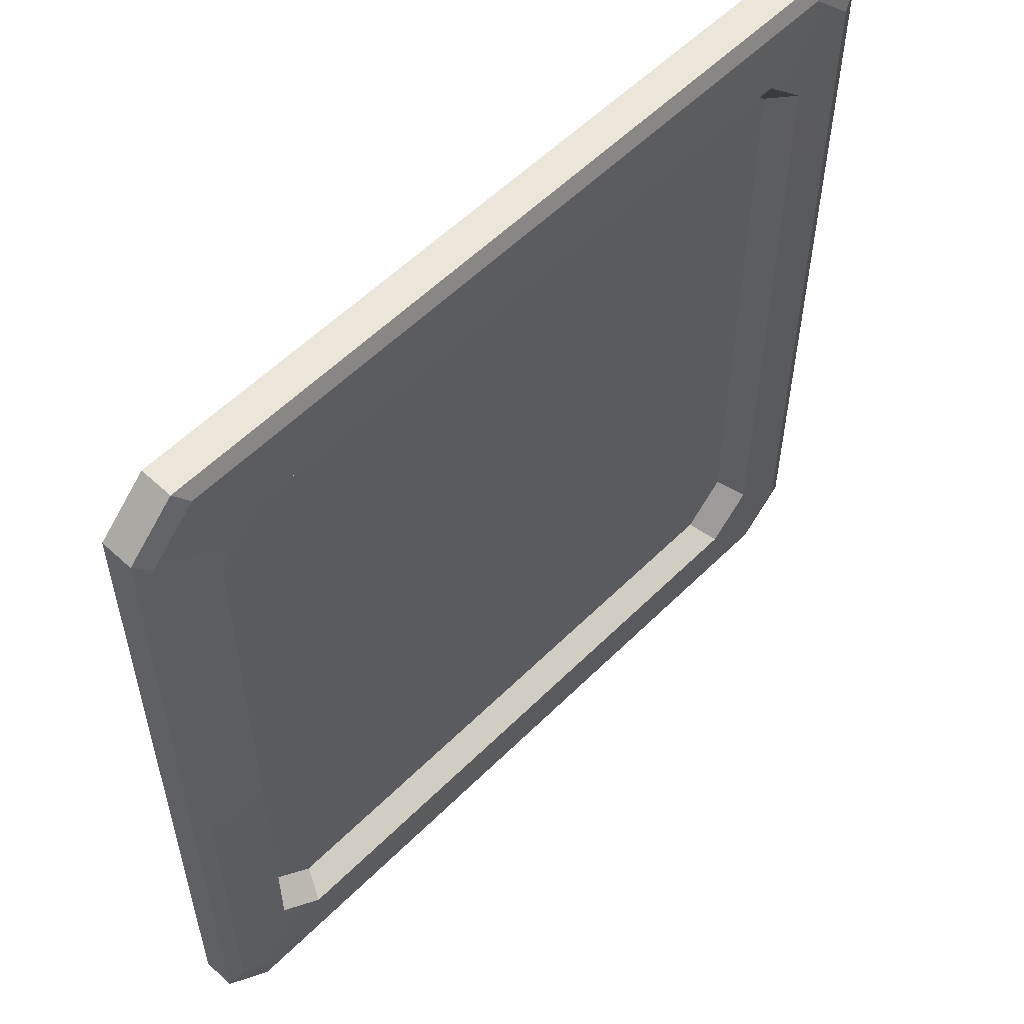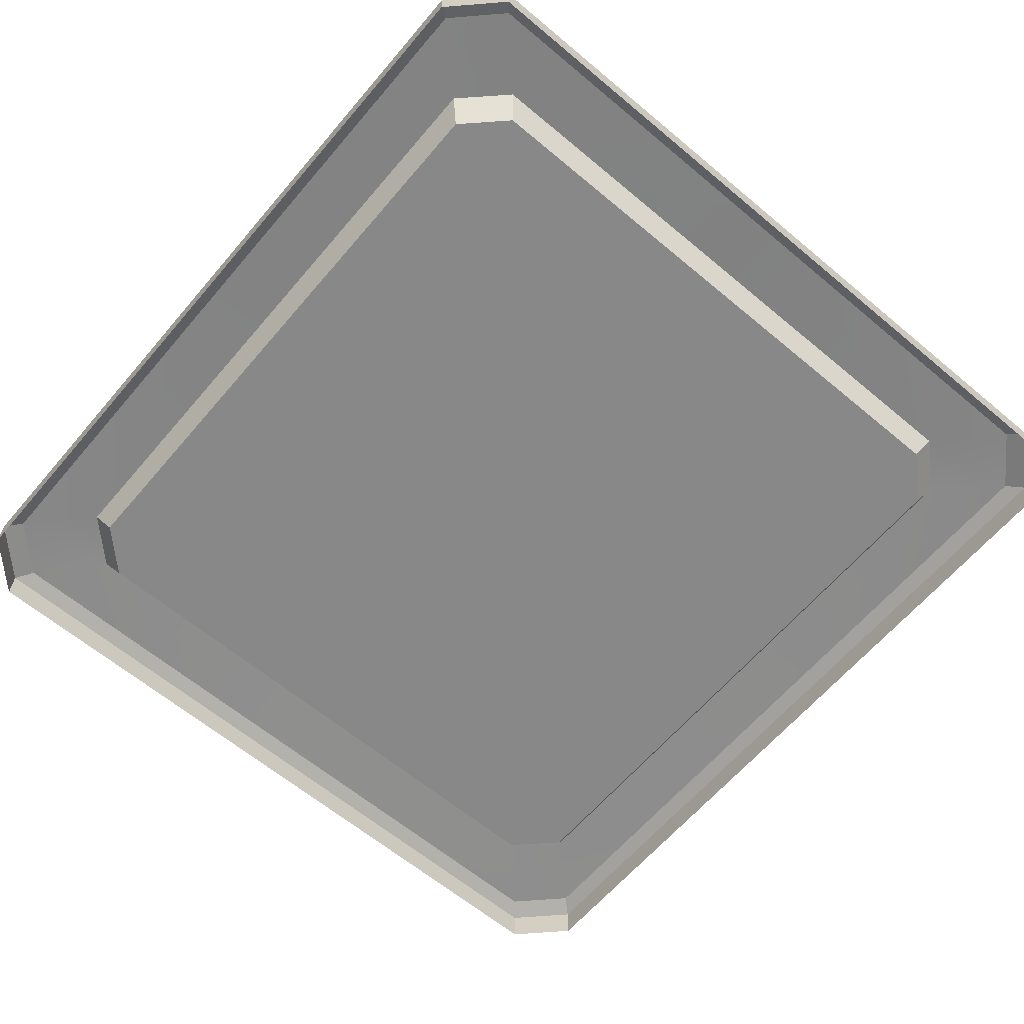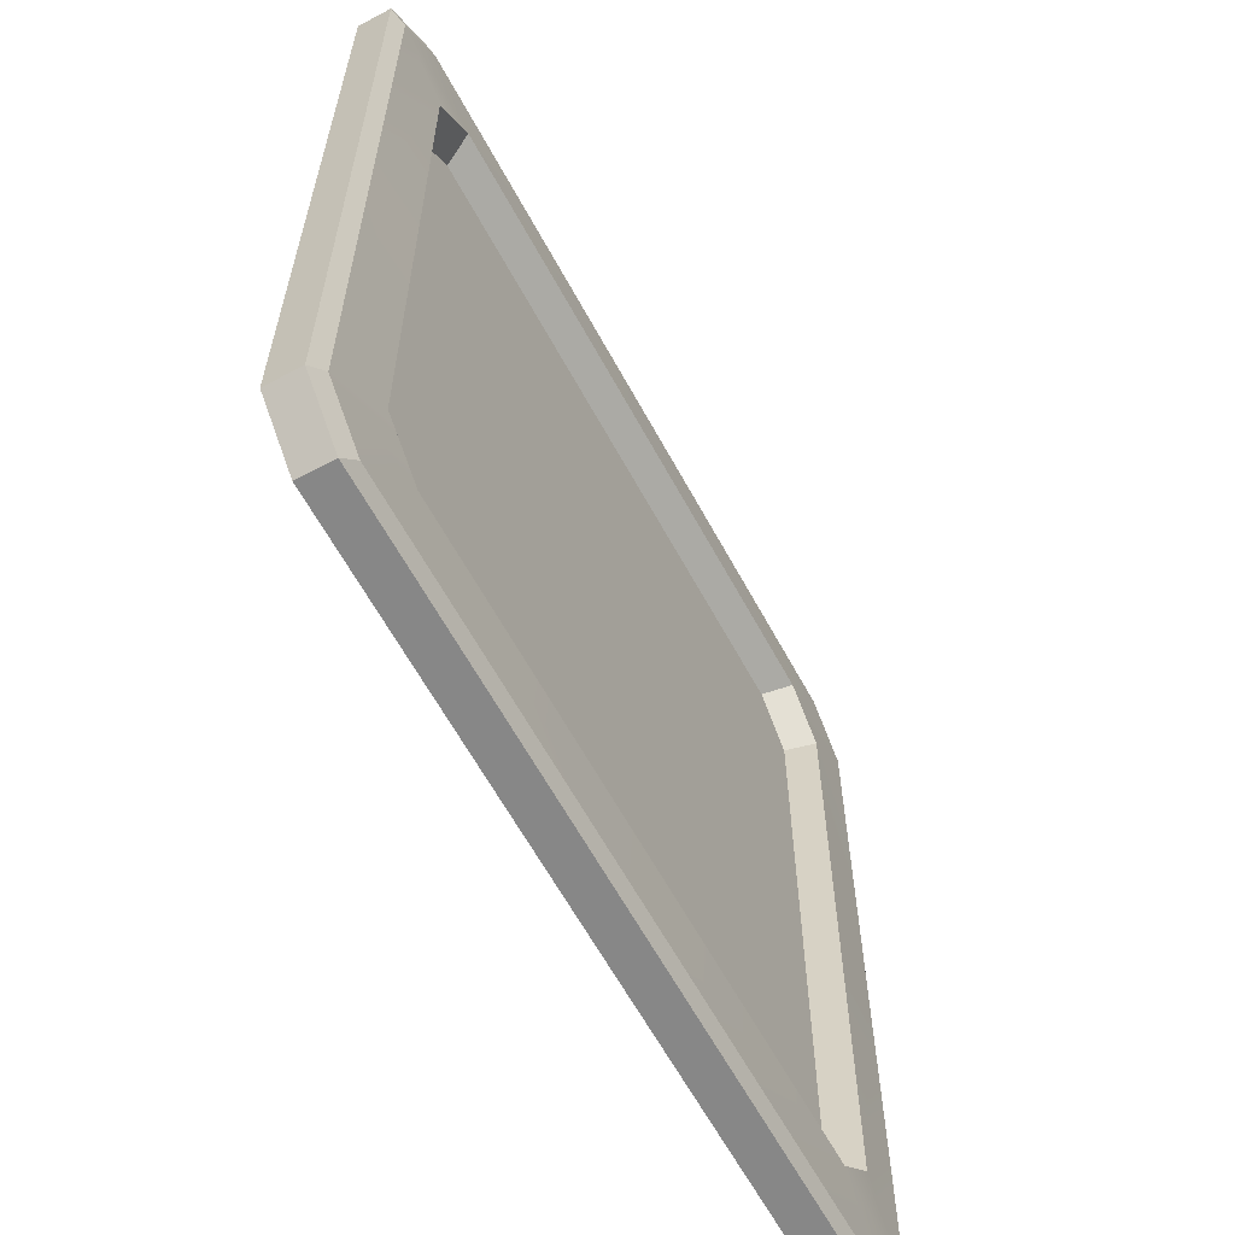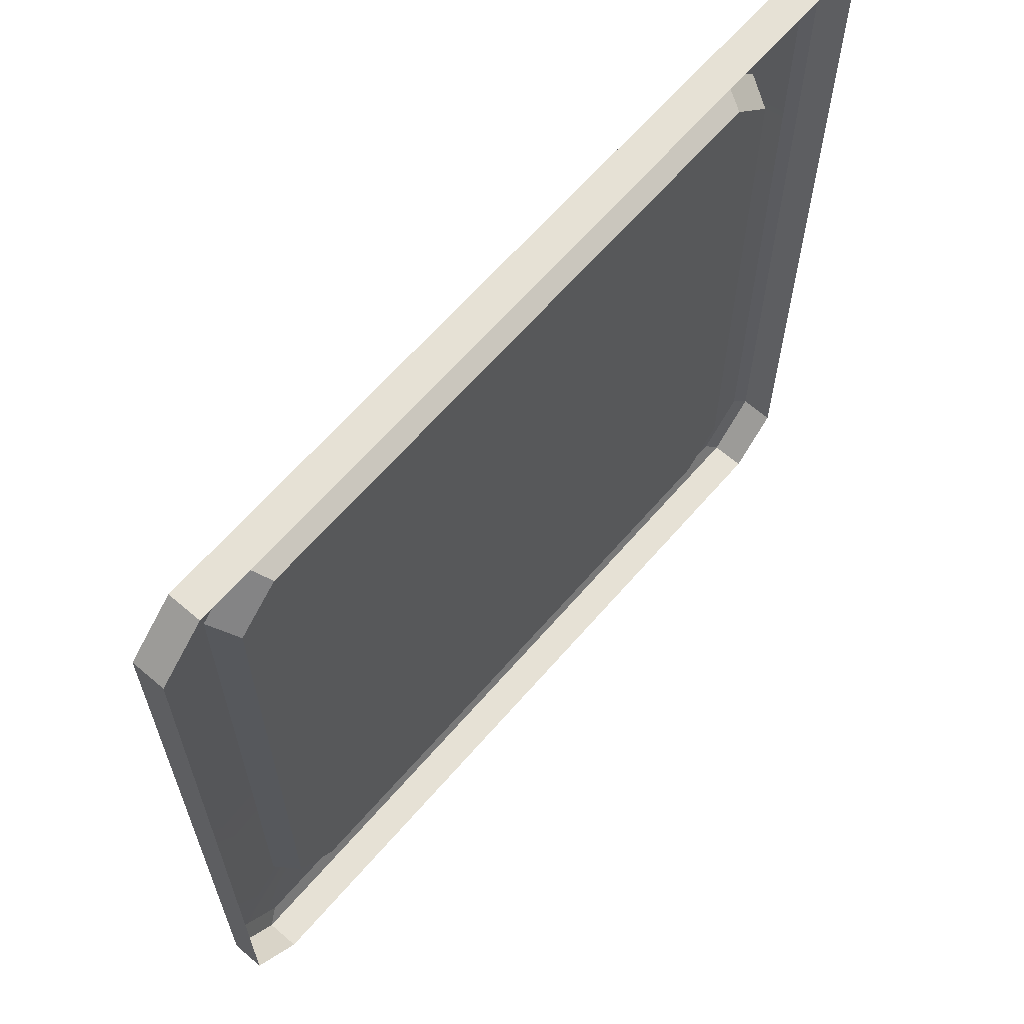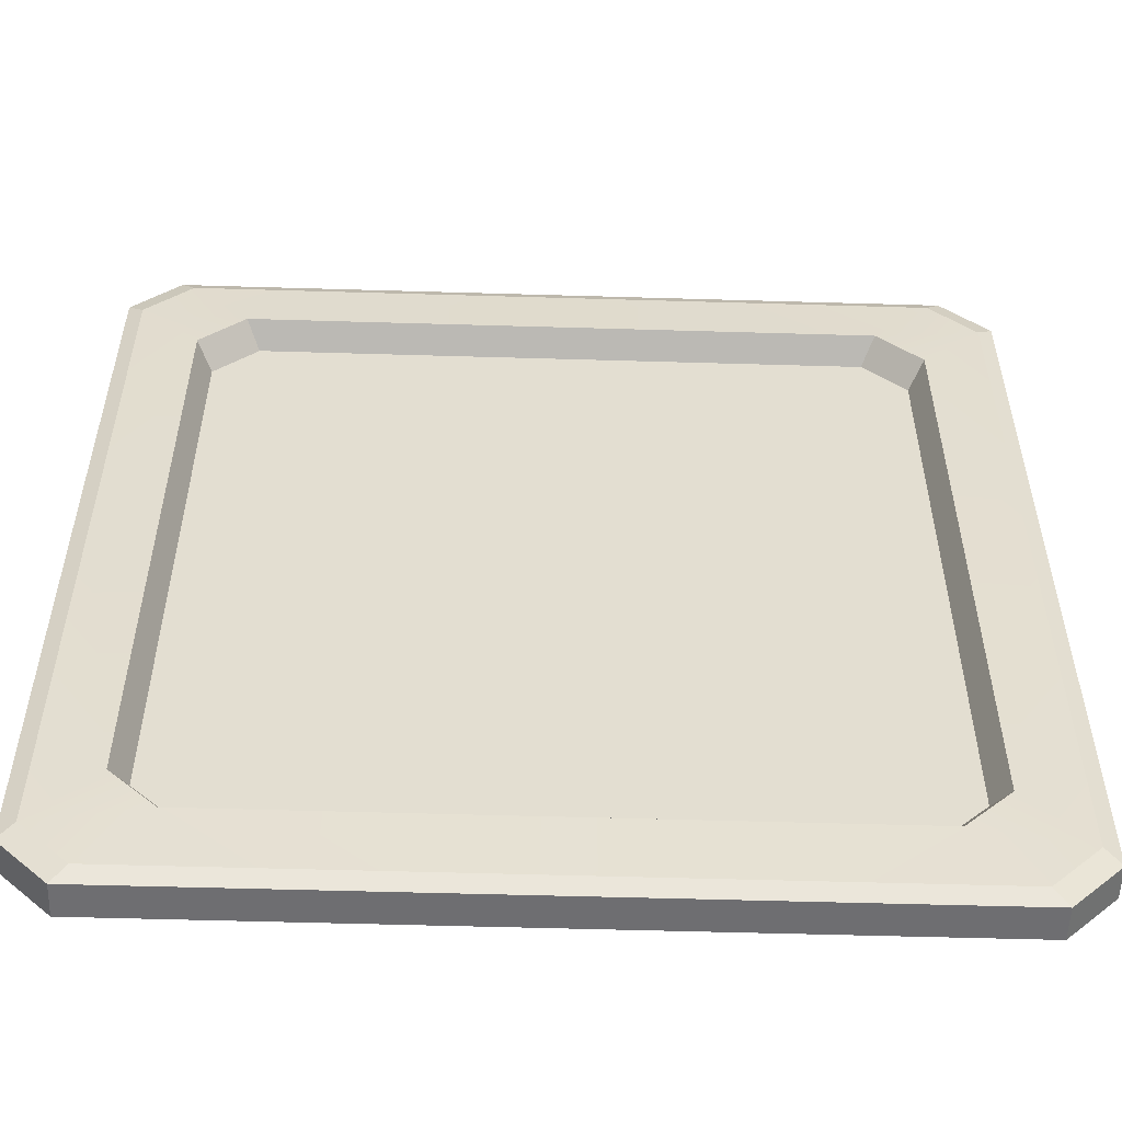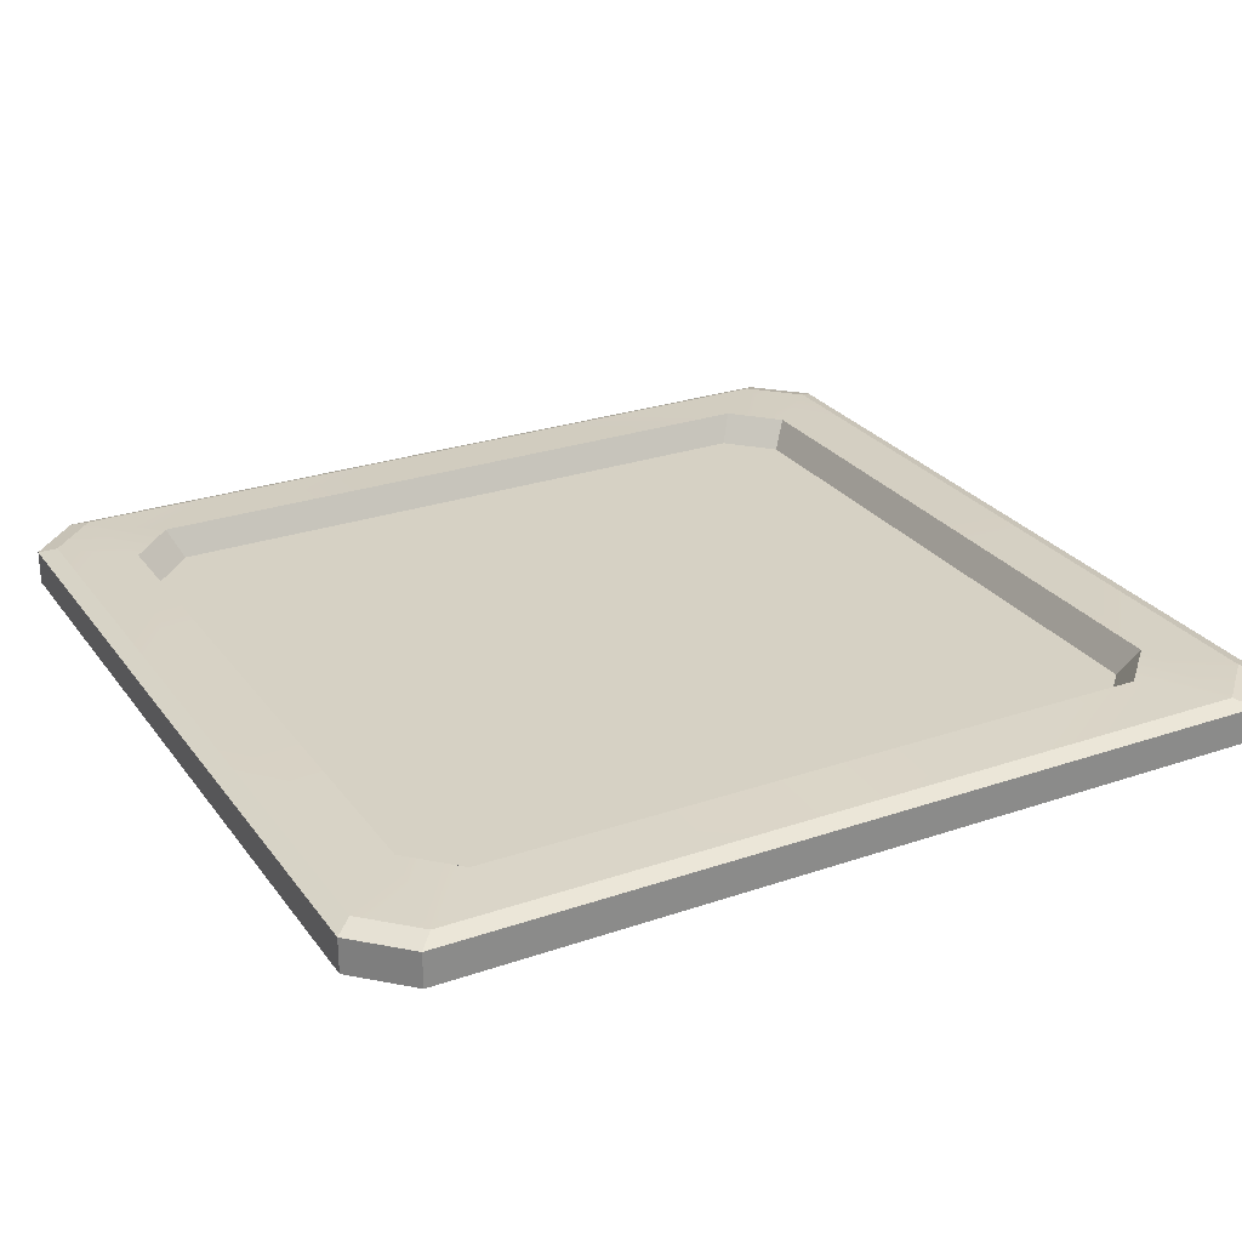
<metadata>
{"format":"obj","ext":"obj","renderer":"f3d","projection":"perspective","resolution":1024,"background":"white","views":[{"elev":56.2,"azim":134.0,"up":"+Z"},{"elev":-62.9,"azim":-40.3,"up":"+Y"},{"elev":-62.6,"azim":118.5,"up":"+Z"},{"elev":64.5,"azim":-49.1,"up":"+Z"},{"elev":-54.4,"azim":178.2,"up":"+Z"},{"elev":26.8,"azim":-118.2,"up":"+Y"}]}
</metadata>
<code>
g [gimmick]keydoor_base
v -0.1909 0.03478 -1.359
v 0.5037 0.03478 -0.5371
v -0.2905 0.03478 -1.262
v 1.298 0.03478 -1.262
v 1.198 0.03478 -1.359
v -0.2905 0.03478 0.1878
v -0.1909 0.03478 0.2848
v 0.5037 0.03478 0.2848
v 1.198 0.03478 0.2848
v 1.298 0.03478 0.1878
v -0.4657 0.09163 0.3592
v -0.5019 0.07717 0.3926
v -0.5019 0.07717 -0.5371
v -0.4657 0.09163 -0.5371
v 0.5037 0.09163 0.4669
v -0.2205 0.09883 0.3198
v 0.5037 0.09883 0.3198
v -0.3581 0.09163 0.4669
v -0.4657 0.09163 0.3592
v -0.3243 0.09883 0.2187
v -0.4657 0.09163 -0.5371
v -0.3243 0.09883 -0.5371
v -0.5019 0.07717 0.3926
v -0.4657 0.09163 0.3592
v -0.3581 0.09163 0.4669
v -0.3902 0.07717 0.5043
v 0.5037 0.09883 0.3198
v -0.2205 0.09883 0.3198
v -0.1909 0.03478 0.2848
v 0.5037 0.03478 0.2848
v -0.3243 0.09883 0.2187
v -0.2905 0.03478 0.1878
v -0.1909 0.03478 0.2848
v -0.2205 0.09883 0.3198
v -0.3243 0.09883 -0.5371
v -0.2905 0.03478 -0.5371
v -0.2905 0.03478 0.1878
v -0.3243 0.09883 0.2187
v -0.3581 0.09163 0.4669
v 0.5037 0.09163 0.4669
v 0.5037 0.07717 0.5043
v -0.3902 0.07717 0.5043
v 0.5037 0.07717 0.5043
v -0.3902 -1.633e-07 0.5043
v -0.3902 0.07717 0.5043
v 0.5037 -1.633e-07 0.5043
v 1.398 -1.633e-07 0.5043
v 1.398 0.07717 0.5043
v -0.3902 0.07717 0.5043
v -0.3902 -1.633e-07 0.5043
v -0.5019 -2.113e-07 0.3926
v -0.5019 0.07717 0.3926
v -0.5019 0.07717 0.3926
v -0.5019 -2.113e-07 0.3926
v -0.5019 -2.617e-07 -0.5371
v -0.5019 0.07717 -0.5371
v -0.5019 0.07717 -1.467
v -0.5019 -1.585e-07 -1.467
v -0.5019 0.07717 -0.5371
v -0.5019 0.07717 -1.467
v -0.4657 0.09163 -1.434
v -0.4657 0.09163 -0.5371
v -0.2205 0.09883 -1.394
v 0.5037 0.09163 -1.541
v 0.5037 0.09883 -1.394
v -0.3581 0.09163 -1.541
v -0.4657 0.09163 -1.434
v -0.3243 0.09883 -1.293
v -0.4657 0.09163 -0.5371
v -0.3243 0.09883 -0.5371
v -0.5019 0.07717 -1.467
v -0.3902 0.07717 -1.579
v -0.3581 0.09163 -1.541
v -0.4657 0.09163 -1.434
v -0.1909 0.03478 -1.359
v -0.2205 0.09883 -1.394
v 0.5037 0.09883 -1.394
v 0.5037 0.03478 -1.359
v -0.3243 0.09883 -1.293
v -0.2205 0.09883 -1.394
v -0.1909 0.03478 -1.359
v -0.2905 0.03478 -1.262
v -0.3243 0.09883 -0.5371
v -0.3243 0.09883 -1.293
v -0.2905 0.03478 -1.262
v -0.2905 0.03478 -0.5371
v 0.5037 0.07717 -1.579
v 0.5037 0.09163 -1.541
v -0.3581 0.09163 -1.541
v -0.3902 0.07717 -1.579
v 0.5037 0.07717 -1.579
v -0.3902 0.07717 -1.579
v -0.3902 -1.056e-07 -1.579
v 0.5037 -1.056e-07 -1.579
v 1.398 -1.056e-07 -1.579
v 1.398 0.07717 -1.579
v -0.3902 0.07717 -1.579
v -0.5019 0.07717 -1.467
v -0.5019 -1.585e-07 -1.467
v -0.3902 -1.056e-07 -1.579
v 1.509 0.07717 -0.5371
v 1.509 0.07717 0.3926
v 1.473 0.09163 0.3592
v 1.473 0.09163 -0.5371
v 1.228 0.09883 0.3198
v 0.5037 0.09163 0.4669
v 0.5037 0.09883 0.3198
v 1.365 0.09163 0.4669
v 1.473 0.09163 0.3592
v 1.332 0.09883 0.2187
v 1.473 0.09163 -0.5371
v 1.332 0.09883 -0.5371
v 1.509 0.07717 0.3926
v 1.398 0.07717 0.5043
v 1.365 0.09163 0.4669
v 1.473 0.09163 0.3592
v 1.198 0.03478 0.2848
v 1.228 0.09883 0.3198
v 0.5037 0.09883 0.3198
v 0.5037 0.03478 0.2848
v 1.332 0.09883 0.2187
v 1.228 0.09883 0.3198
v 1.198 0.03478 0.2848
v 1.298 0.03478 0.1878
v 1.332 0.09883 -0.5371
v 1.332 0.09883 0.2187
v 1.298 0.03478 0.1878
v 1.298 0.03478 -0.5371
v 0.5037 0.07717 0.5043
v 0.5037 0.09163 0.4669
v 1.365 0.09163 0.4669
v 1.398 0.07717 0.5043
v 1.398 0.07717 0.5043
v 1.509 0.07717 0.3926
v 1.509 -2.113e-07 0.3926
v 1.398 -1.633e-07 0.5043
v 1.509 0.07717 0.3926
v 1.509 -2.665e-07 -0.5371
v 1.509 -2.113e-07 0.3926
v 1.509 0.07717 -0.5371
v 1.509 0.07717 -1.467
v 1.509 -1.585e-07 -1.467
v 1.473 0.09163 -1.434
v 1.509 0.07717 -1.467
v 1.509 0.07717 -0.5371
v 1.473 0.09163 -0.5371
v 0.5037 0.09163 -1.541
v 1.228 0.09883 -1.394
v 0.5037 0.09883 -1.394
v 1.365 0.09163 -1.541
v 1.473 0.09163 -1.434
v 1.332 0.09883 -1.293
v 1.473 0.09163 -0.5371
v 1.332 0.09883 -0.5371
v 1.509 0.07717 -1.467
v 1.473 0.09163 -1.434
v 1.365 0.09163 -1.541
v 1.398 0.07717 -1.579
v 0.5037 0.09883 -1.394
v 1.228 0.09883 -1.394
v 1.198 0.03478 -1.359
v 0.5037 0.03478 -1.359
v 1.332 0.09883 -1.293
v 1.298 0.03478 -1.262
v 1.198 0.03478 -1.359
v 1.228 0.09883 -1.394
v 1.332 0.09883 -0.5371
v 1.298 0.03478 -0.5371
v 1.298 0.03478 -1.262
v 1.332 0.09883 -1.293
v 1.365 0.09163 -1.541
v 0.5037 0.09163 -1.541
v 0.5037 0.07717 -1.579
v 1.398 0.07717 -1.579
v 1.398 0.07717 -1.579
v 1.398 -1.056e-07 -1.579
v 1.509 -1.585e-07 -1.467
v 1.509 0.07717 -1.467
v -0.2905 0.03478 -0.5371
v 0.5037 0.03478 -0.5371
v -0.2905 0.03478 0.1878
v -0.2905 0.03478 -1.262
v 0.5037 0.03478 -1.359
v -0.1909 0.03478 -1.359
v 1.198 0.03478 -1.359
v 1.298 0.03478 0.1878
v 1.298 0.03478 -0.5371
v 1.298 0.03478 -1.262
g [gimmick]keydoor_base_0
f 3 2 1
f 5 2 4
f 7 2 6
f 8 2 7
f 9 2 8
f 10 2 9
f 13 12 11
f 14 13 11
f 17 16 15
f 16 18 15
f 18 16 19
f 16 20 19
f 19 20 21
f 20 22 21
f 25 24 23
f 26 25 23
f 29 28 27
f 30 29 27
f 33 32 31
f 34 33 31
f 37 36 35
f 38 37 35
f 41 40 39
f 42 41 39
f 45 44 43
f 44 46 43
f 46 47 43
f 47 48 43
f 51 50 49
f 52 51 49
f 55 54 53
f 56 55 53
f 55 56 57
f 58 55 57
f 61 60 59
f 62 61 59
f 65 64 63
f 64 66 63
f 63 66 67
f 68 63 67
f 68 67 69
f 70 68 69
f 73 72 71
f 74 73 71
f 77 76 75
f 78 77 75
f 81 80 79
f 82 81 79
f 85 84 83
f 86 85 83
f 89 88 87
f 90 89 87
f 93 92 91
f 94 93 91
f 95 94 91
f 96 95 91
f 99 98 97
f 100 99 97
f 103 102 101
f 104 103 101
f 107 106 105
f 106 108 105
f 105 108 109
f 110 105 109
f 110 109 111
f 112 110 111
f 115 114 113
f 116 115 113
f 119 118 117
f 120 119 117
f 123 122 121
f 124 123 121
f 127 126 125
f 128 127 125
f 131 130 129
f 132 131 129
f 135 134 133
f 136 135 133
f 139 138 137
f 138 140 137
f 140 138 141
f 138 142 141
f 145 144 143
f 146 145 143
f 149 148 147
f 148 150 147
f 150 148 151
f 148 152 151
f 151 152 153
f 152 154 153
f 157 156 155
f 158 157 155
f 161 160 159
f 162 161 159
f 165 164 163
f 166 165 163
f 169 168 167
f 170 169 167
f 173 172 171
f 174 173 171
f 177 176 175
f 178 177 175
f 181 180 179
f 179 180 182
f 184 180 183
f 183 180 185
f 187 180 186
f 188 180 187

</code>
